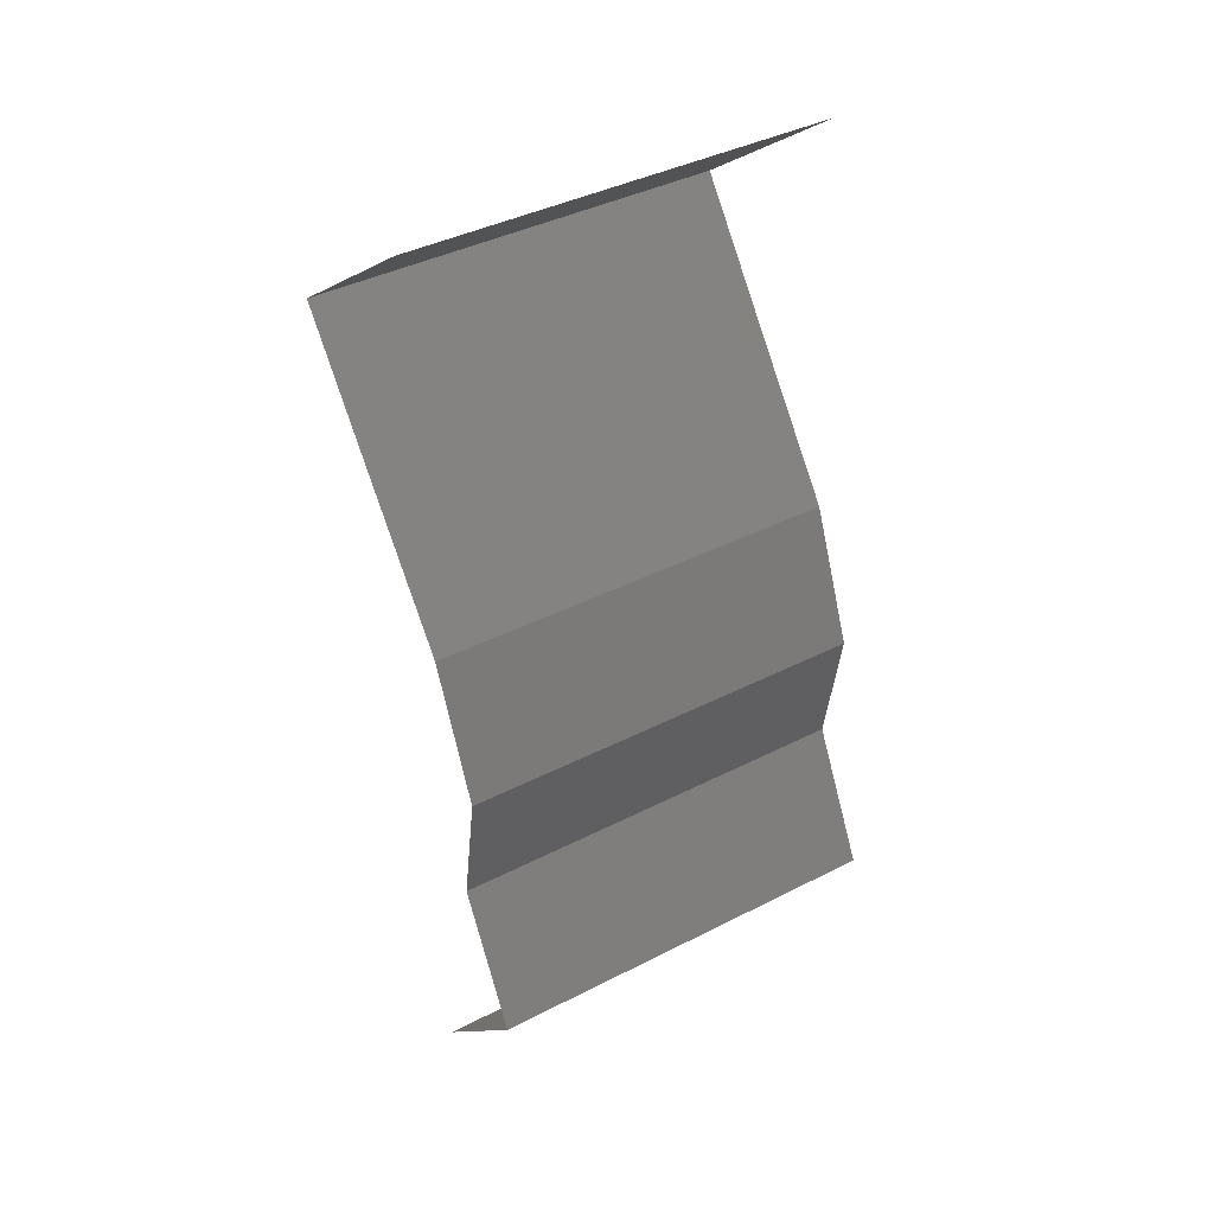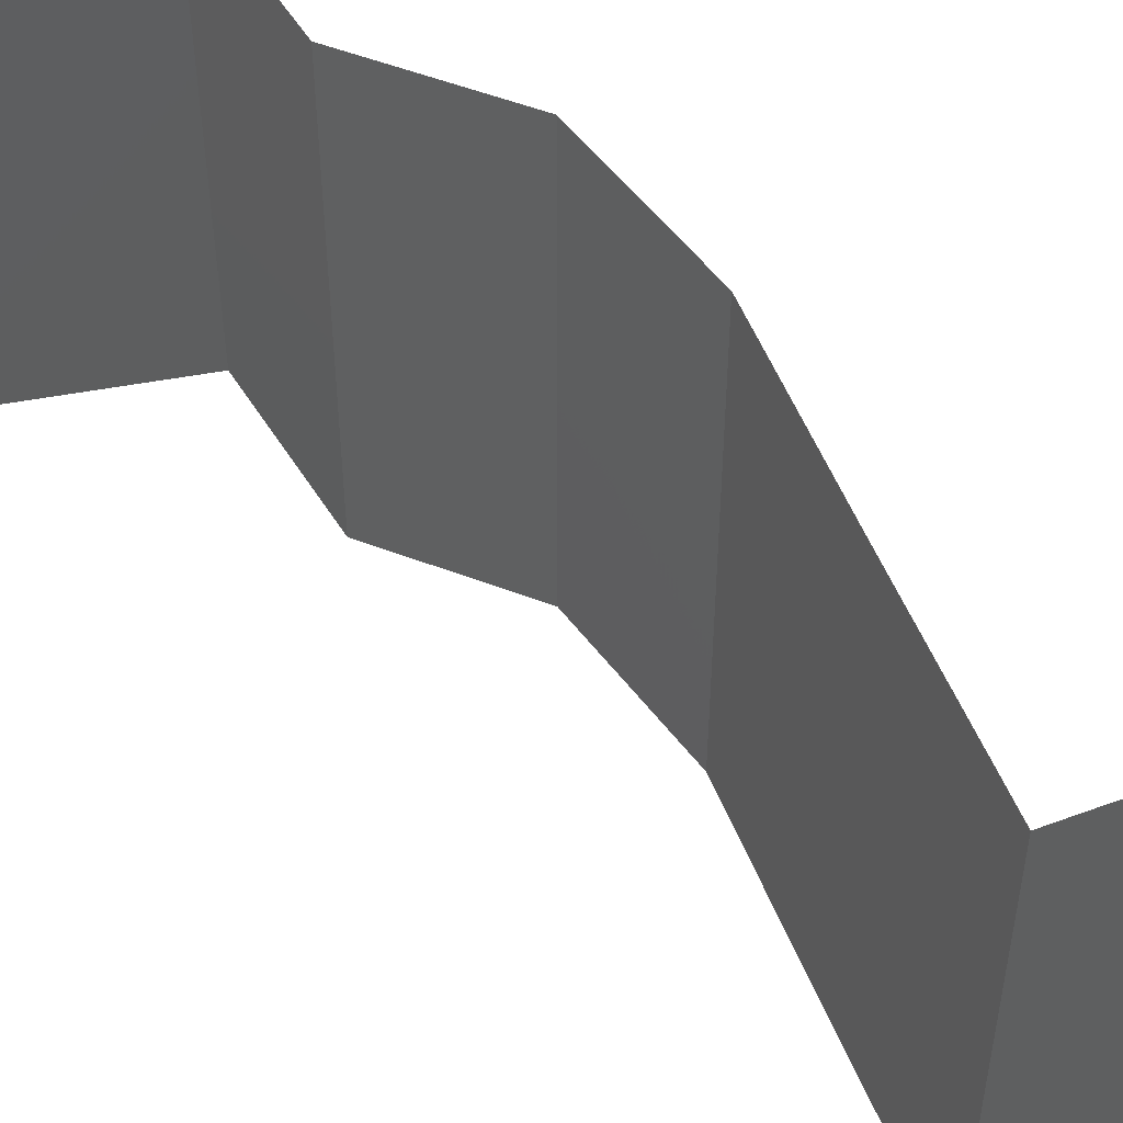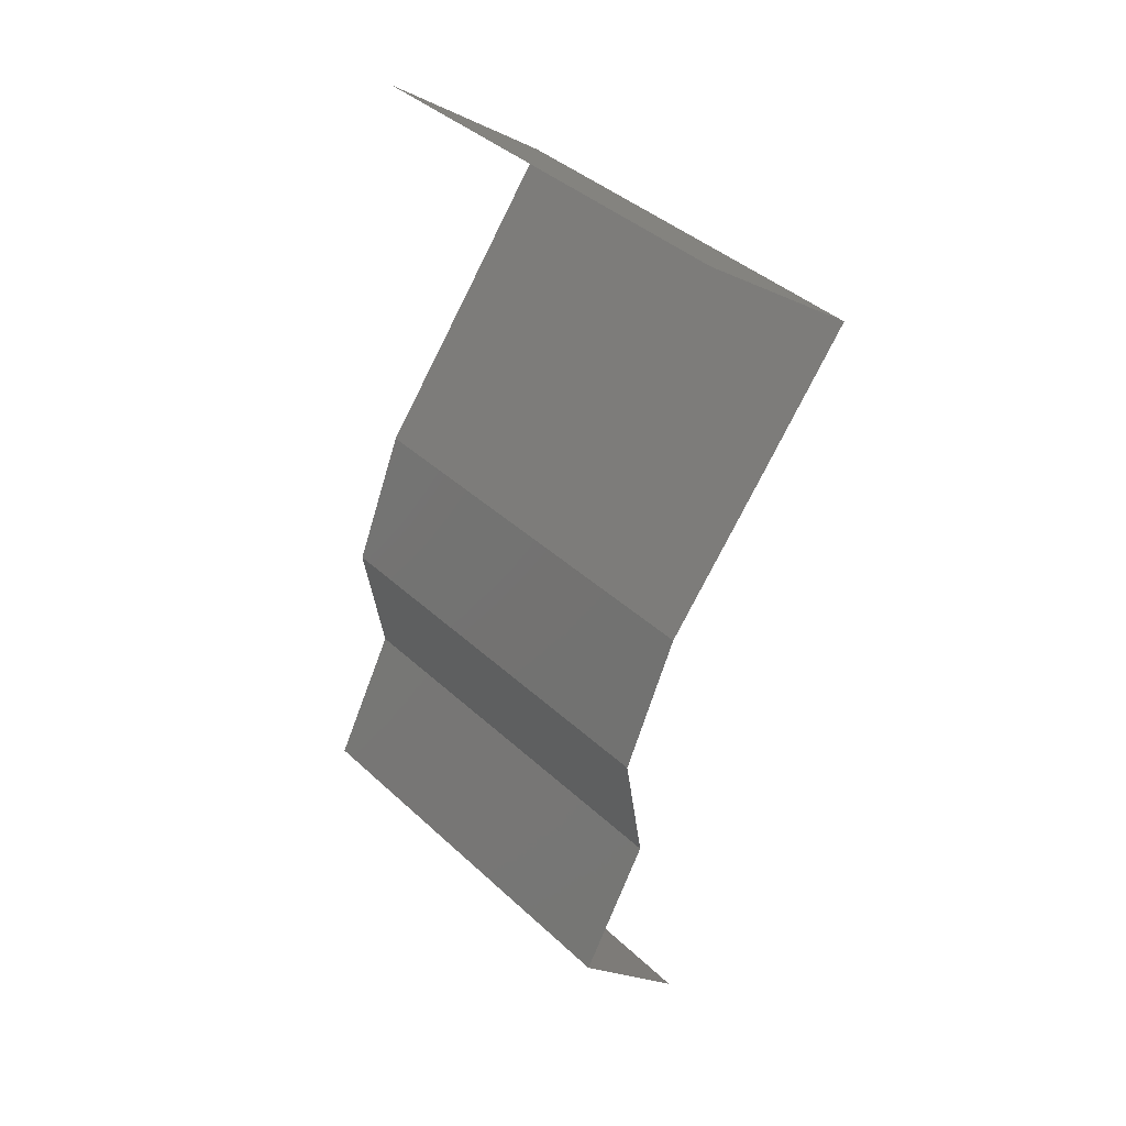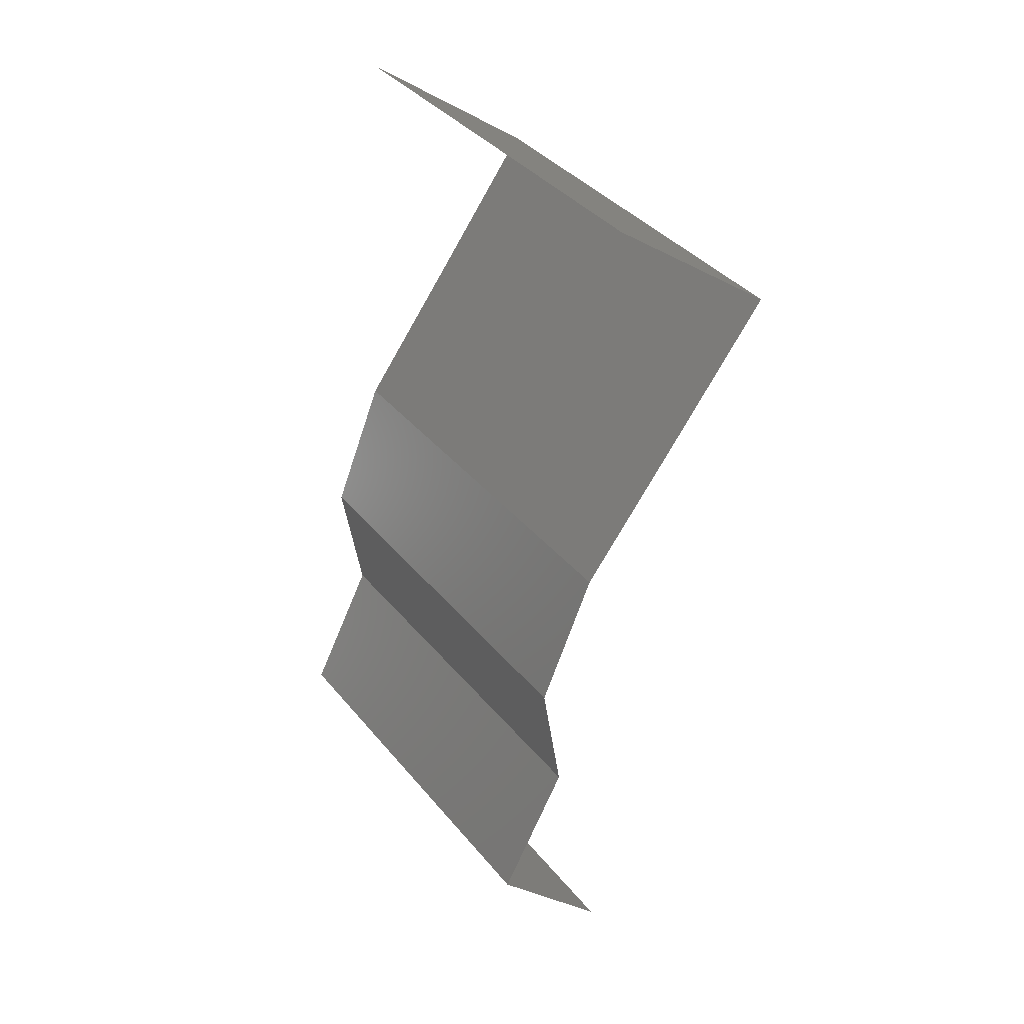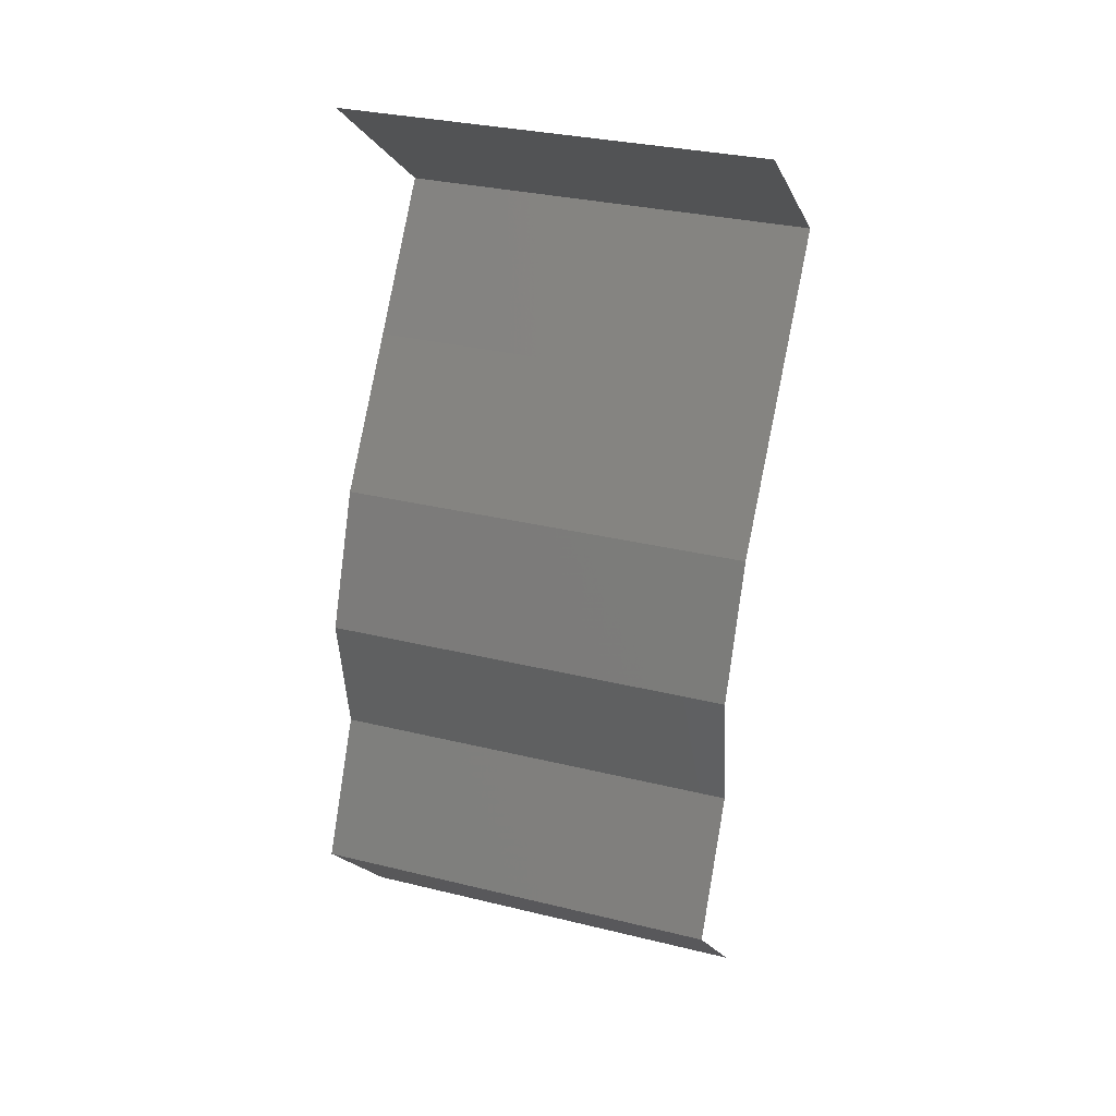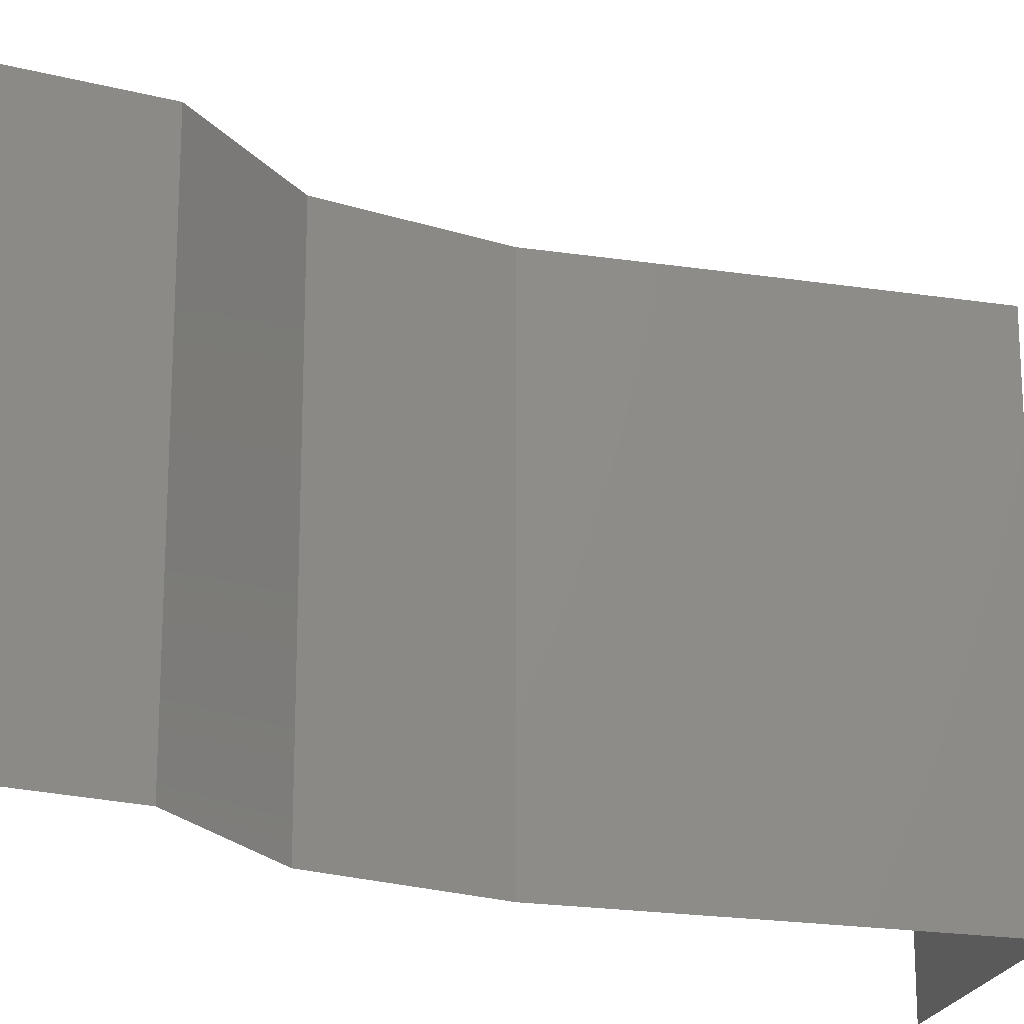
<metadata>
{"format":"stl","ext":"stl","renderer":"f3d","projection":"perspective","resolution":1024,"background":"white","views":[{"elev":40.3,"azim":-122.2,"up":"+Y"},{"elev":53.2,"azim":121.5,"up":"+Z"},{"elev":40.7,"azim":-41.8,"up":"+Y"},{"elev":38.4,"azim":-34.8,"up":"+Y"},{"elev":31.7,"azim":-71.0,"up":"+Y"},{"elev":-21.6,"azim":38.0,"up":"+Z"}]}
</metadata>
<code>
# stl→obj: 38 verts, 56 faces
v 0.04255 0.04459 0.02
v 0.03401 0.05096 0.02
v 0.03828 0.04777 0.01451
v 0.03401 0.05096 0
v 0.04255 0.04459 0
v 0.03828 0.04777 0.005521
v 0.04255 0.04459 0.01
v 0.03401 0.05096 0.01
v 0.04017 0.0414 0.015
v 0.03778 0.03822 0
v 0.03778 0.03822 0.01
v 0.04017 0.0414 0.005
v 0.03778 0.03822 0.02
v 0.03537 0.03503 0.015
v 0.03296 0.03185 0
v 0.03296 0.03185 0.01
v 0.03537 0.03503 0.005
v 0.03296 0.03185 0.02
v 0.03034 0.02548 0.01
v 0.03165 0.02866 0.005
v 0.03165 0.02866 0.015
v 0.03034 0.02548 0.02
v 0.03034 0.02548 0
v 0.03137 0.01911 0
v 0.03085 0.02229 0.005
v 0.03137 0.01911 0.01
v 0.03085 0.02229 0.015
v 0.03137 0.01911 0.02
v 0.02806 0.01274 0.01
v 0.02972 0.01592 0.005
v 0.02972 0.01592 0.015
v 0.02806 0.01274 0
v 0.02806 0.01274 0.02
v 0.03391 0.006369 0
v 0.03391 0.006369 0.01
v 0.03099 0.009554 0.005
v 0.03099 0.009554 0.015
v 0.03391 0.006369 0.02
f 1 2 3
f 4 5 6
f 6 7 3
f 2 8 3
f 5 7 6
f 8 6 3
f 8 4 6
f 7 1 3
f 1 7 9
f 10 11 12
f 7 5 12
f 11 13 9
f 11 7 12
f 13 1 9
f 5 10 12
f 7 11 9
f 13 11 14
f 15 16 17
f 11 10 17
f 16 18 14
f 10 15 17
f 18 13 14
f 11 16 14
f 16 11 17
f 19 16 20
f 16 19 21
f 22 18 21
f 15 23 20
f 16 15 20
f 18 16 21
f 23 19 20
f 19 22 21
f 23 24 25
f 19 26 27
f 28 22 27
f 26 19 25
f 19 23 25
f 22 19 27
f 24 26 25
f 26 28 27
f 29 26 30
f 26 29 31
f 24 32 30
f 33 28 31
f 26 24 30
f 28 26 31
f 32 29 30
f 29 33 31
f 34 35 36
f 33 29 37
f 29 32 36
f 35 38 37
f 35 29 36
f 29 35 37
f 32 34 36
f 38 33 37

</code>
